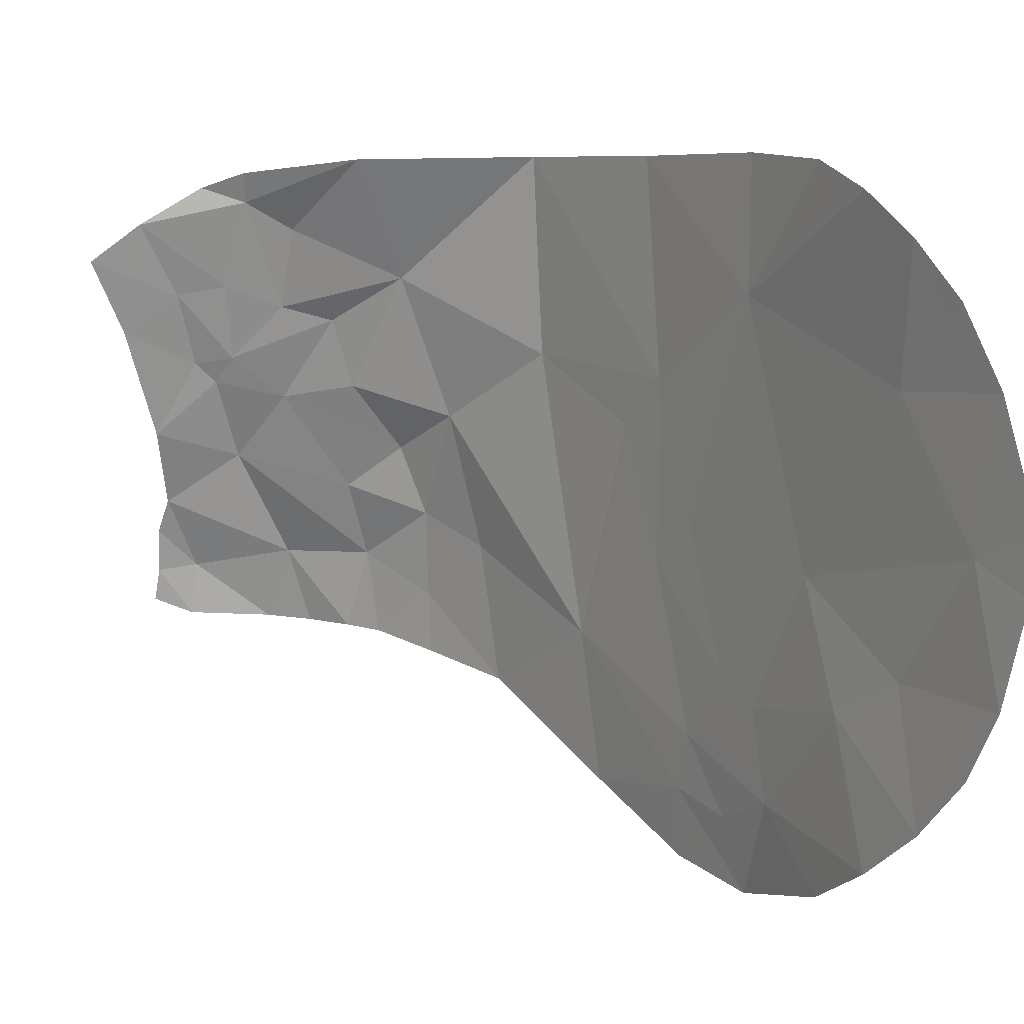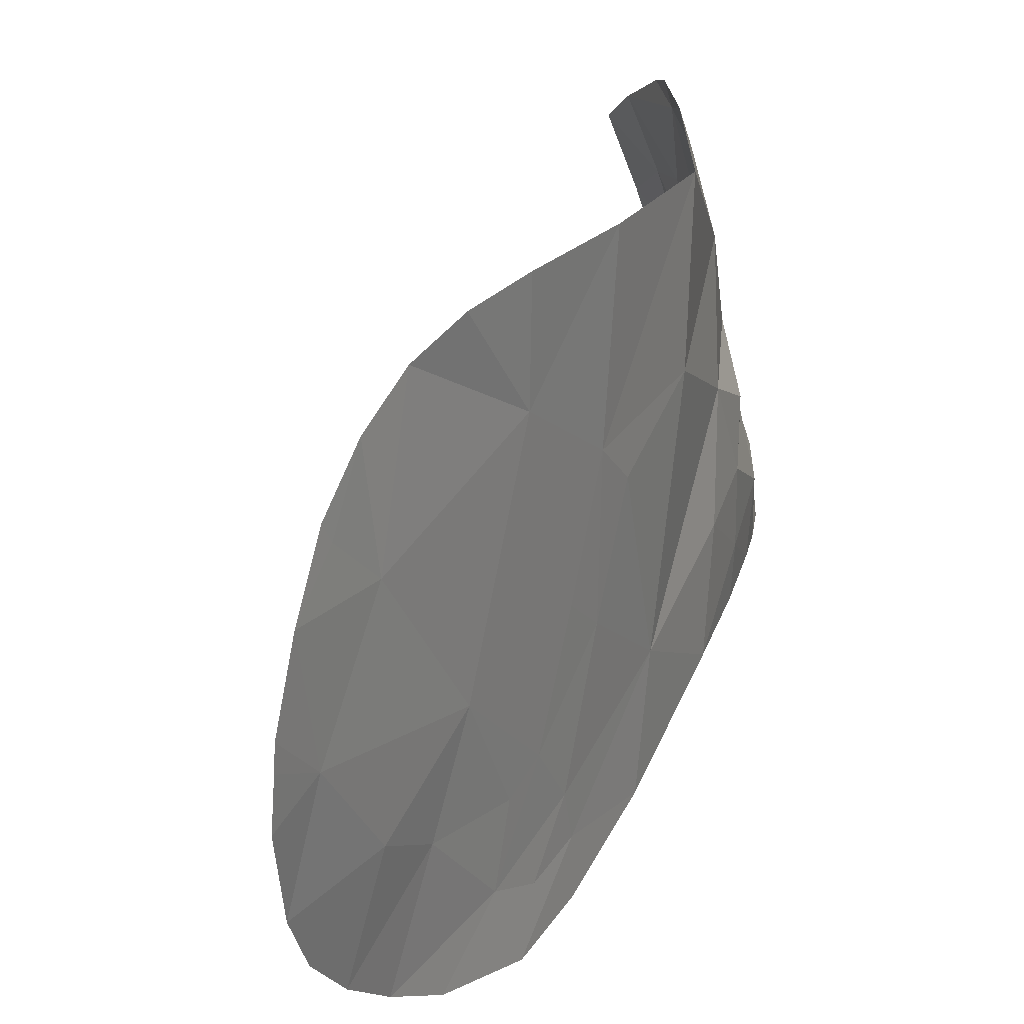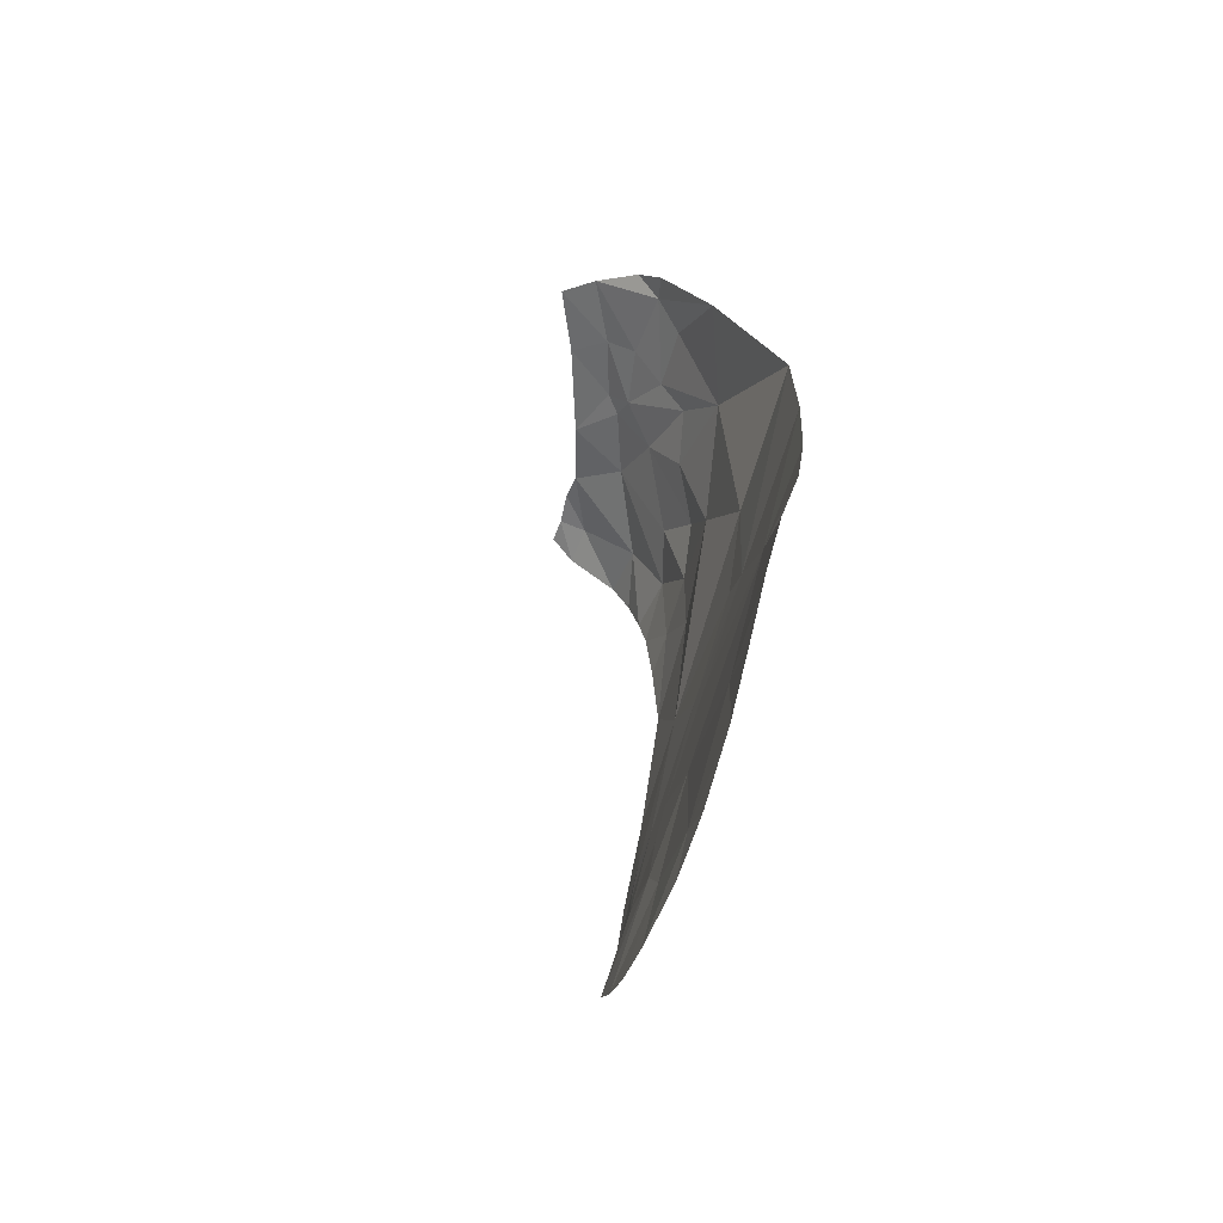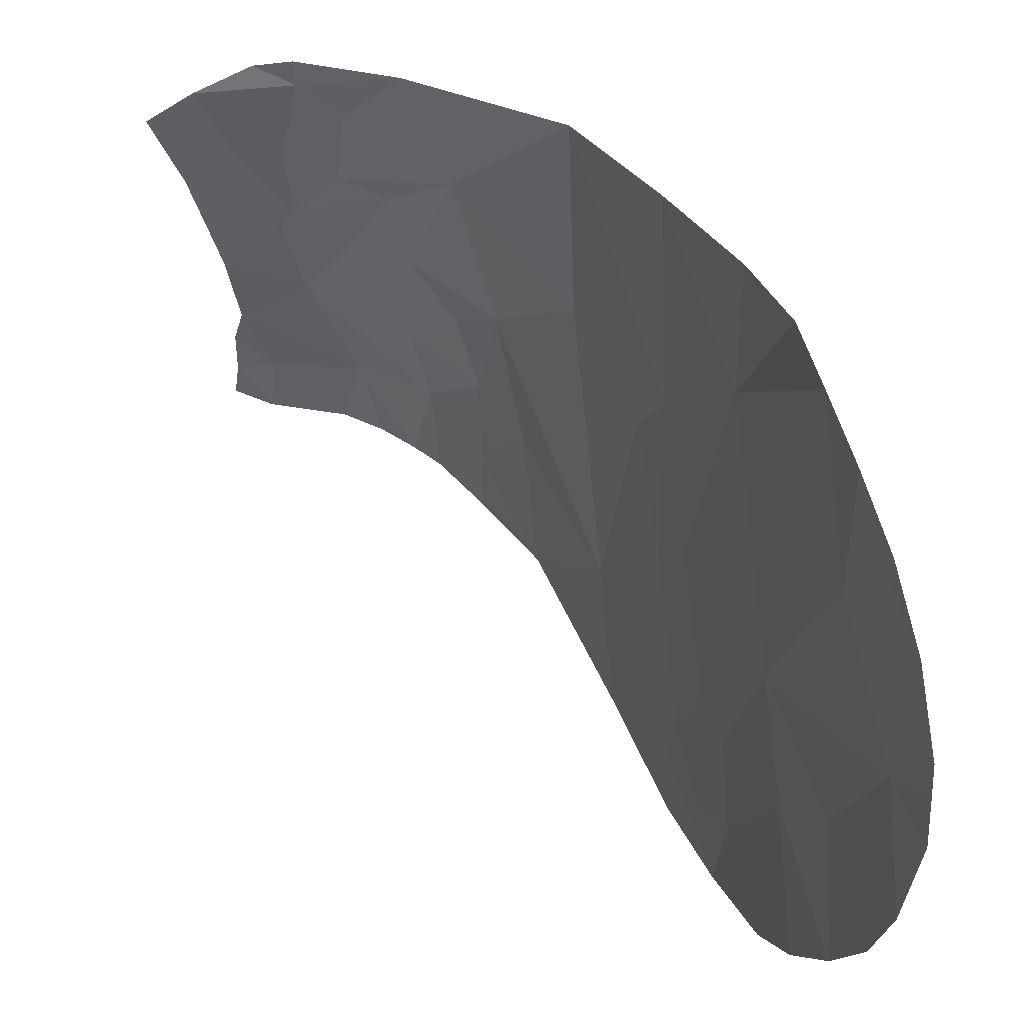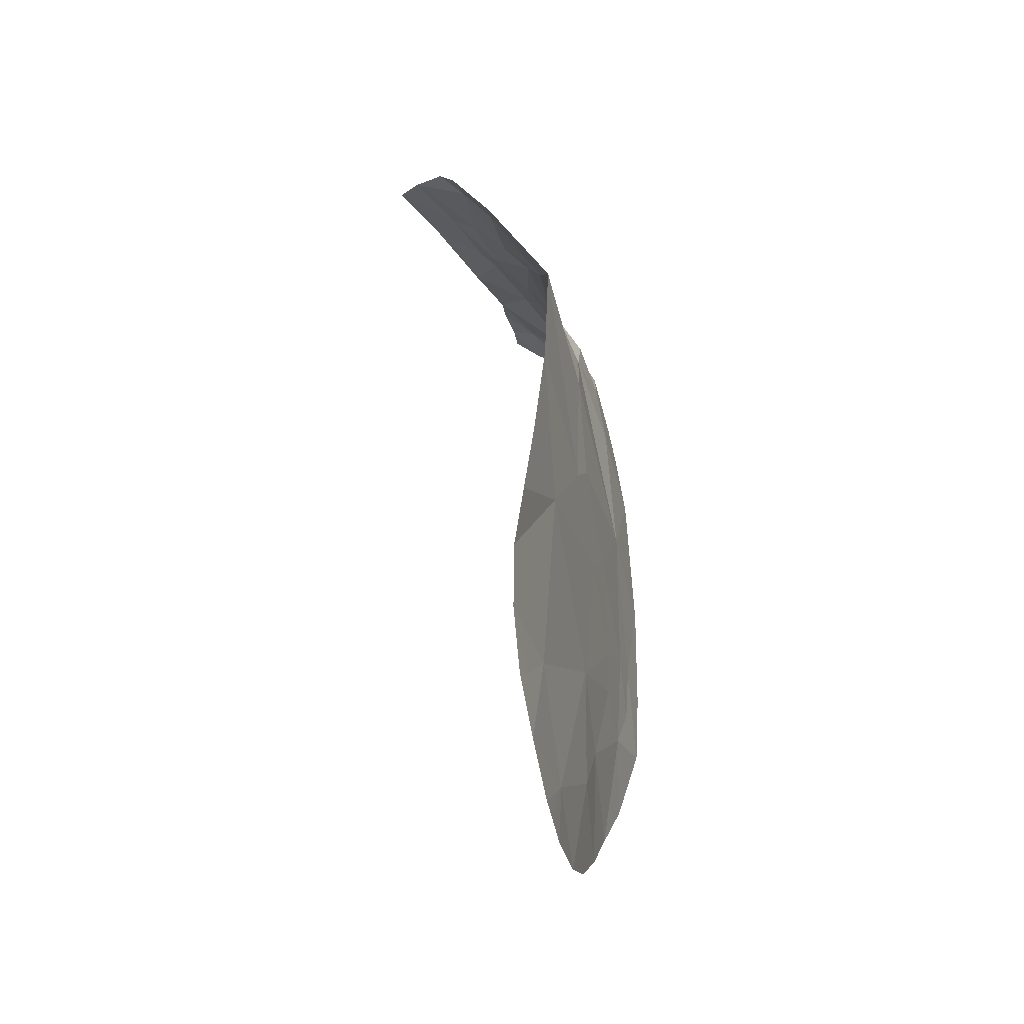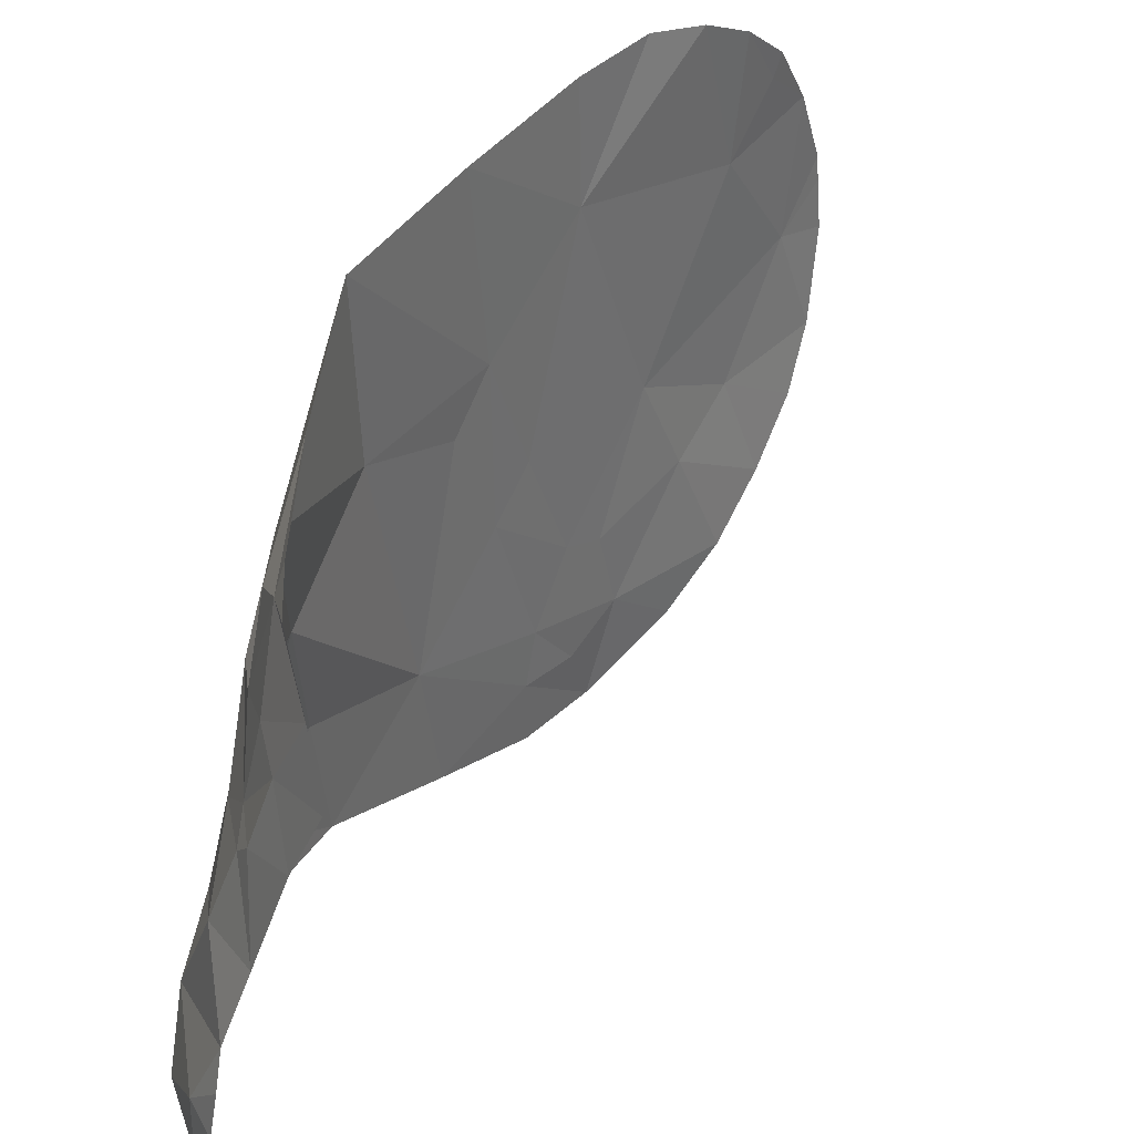
<metadata>
{"format":"obj","ext":"obj","renderer":"f3d","projection":"perspective","resolution":1024,"background":"white","views":[{"elev":11.6,"azim":-39.5,"up":"+Z"},{"elev":28.0,"azim":24.7,"up":"+Z"},{"elev":-63.6,"azim":-16.5,"up":"+Y"},{"elev":35.9,"azim":-29.0,"up":"+Z"},{"elev":-43.3,"azim":13.6,"up":"+Y"},{"elev":38.5,"azim":-148.6,"up":"+Z"}]}
</metadata>
<code>
o crack_only_194
v 3.139 4.928 -2.467
v 2.917 5.906 -2.123
v 3.061 5.651 -2.899
v 2.77 1.764 -4.354
v 2.891 2.429 -3.924
v 2.866 1.996 -3.671
v 2.803 2.128 -4.643
v 3.135 4.999 -1.396
v 3.101 3.936 -2.482
v 3.128 4.575 -3.965
v 3.152 5.323 -4.388
v 3.137 5.466 -3.635
v 3.126 4.412 -4.767
v 2.842 6.277 -2.779
v 3.04 6.084 -3.138
v 2.664 5.968 -1.445
v 2.558 6.461 -1.868
v 2.134 7.024 -2.267
v 1.918 7.068 -1.847
v 2.337 6.82 -2.214
v 1.71 7.273 -2.063
v 3.106 5.915 -3.988
v 3.098 5.884 -4.326
v 2.57 6.595 -2.329
v 2.758 6.359 -2.398
v 3.096 5.923 -3.508
v 3.09 3.926 -3.459
v 3.121 4.22 -2.76
v 2.79 1.178 -2.653
v 2.803 1.36 -2.204
v 2.817 1.509 -2.991
v 3.032 6.411 -3.816
v 2.786 1.166 -2.807
v 2.965 2.968 -4.528
v 2.886 2.528 -4.885
v 3.022 3.164 -5.065
v 3.016 3.325 -4.694
v 3.115 4.064 -1.335
v 2.75 1.459 -4.015
v 2.774 1.142 -3.107
v 2.817 1.684 -1.946
v 2.806 1.618 -1.824
v 2.828 1.942 -1.562
v 2.984 6.555 -4.279
v 2.813 6.919 -3.859
v 3.037 6.311 -4.276
v 2.409 6.88 -2.642
v 2.371 6.996 -2.797
v 2.536 7.023 -3.256
v 2.125 7.272 -3.119
v 2.904 6.831 -4.284
v 2.778 7.09 -4.287
v 2.443 7.363 -3.969
v 2.423 7.394 -4.273
v 2.361 6.642 -1.715
v 2.185 6.827 -1.635
v 2.247 7.36 -3.553
v 1.909 7.253 -2.493
v 2.268 7.054 -2.685
v 2.249 7.481 -3.999
v 2.239 7.516 -4.184
v 2.228 7.441 -3.746
v 2.643 6.693 -2.872
v 3.049 3.63 -4.328
v 3.057 3.711 -4.636
v 3.067 3.7 -5.012
v 2.327 6.599 -1.543
v 2.752 1.273 -3.65
v 2.863 2.03 -2.287
v 2.879 2.301 -1.372
v 3.023 3.362 -3.938
v 3.066 3.652 -3.22
v 3.031 3.217 -1.969
v 3.043 3.217 -1.264
v 2.916 6.435 -3.397
v 2.987 3.091 -4.049
v 2.955 2.711 -3.299
v 2.972 2.69 -1.262
f 1 3 2
f 4 5 6
f 4 7 5
f 9 1 8
f 10 11 12
f 13 11 10
f 2 8 1
f 14 3 15
f 16 2 17
f 18 19 20
f 18 21 19
f 22 11 23
f 22 12 11
f 2 24 17
f 24 2 25
f 15 3 26
f 27 10 28
f 26 3 12
f 14 25 2
f 14 2 3
f 29 31 30
f 32 26 22
f 33 31 29
f 34 35 36
f 37 34 36
f 38 9 8
f 39 4 6
f 33 40 31
f 41 43 42
f 42 30 41
f 44 45 32
f 46 22 23
f 46 32 22
f 26 12 22
f 47 24 25
f 46 44 32
f 48 49 50
f 51 45 44
f 52 54 53
f 51 52 45
f 52 53 45
f 47 20 24
f 55 19 56
f 55 20 19
f 57 50 49
f 58 18 59
f 59 48 50
f 54 61 60
f 9 28 1
f 28 10 1
f 10 12 3
f 3 1 10
f 58 21 18
f 59 50 58
f 60 53 54
f 53 60 62
f 63 25 14
f 47 25 63
f 63 49 48
f 16 8 2
f 64 37 65
f 37 36 65
f 66 65 36
f 65 66 13
f 55 16 17
f 55 67 16
f 17 24 55
f 20 55 24
f 55 56 67
f 68 39 6
f 69 70 43
f 71 27 72
f 57 45 53
f 57 53 62
f 71 64 27
f 64 10 27
f 31 68 6
f 31 40 68
f 38 73 9
f 73 38 74
f 49 75 32
f 49 32 45
f 57 49 45
f 75 63 15
f 49 63 75
f 63 14 15
f 5 76 77
f 5 77 6
f 77 31 6
f 76 71 77
f 71 72 77
f 47 18 20
f 63 48 47
f 47 59 18
f 59 47 48
f 10 65 13
f 64 65 10
f 41 69 43
f 69 41 30
f 69 30 31
f 77 69 31
f 75 15 26
f 75 26 32
f 34 71 76
f 34 76 5
f 34 64 71
f 34 37 64
f 34 5 7
f 34 7 35
f 72 73 77
f 73 69 77
f 70 73 78
f 69 73 70
f 78 73 74
f 9 27 28
f 9 72 27
f 9 73 72

</code>
